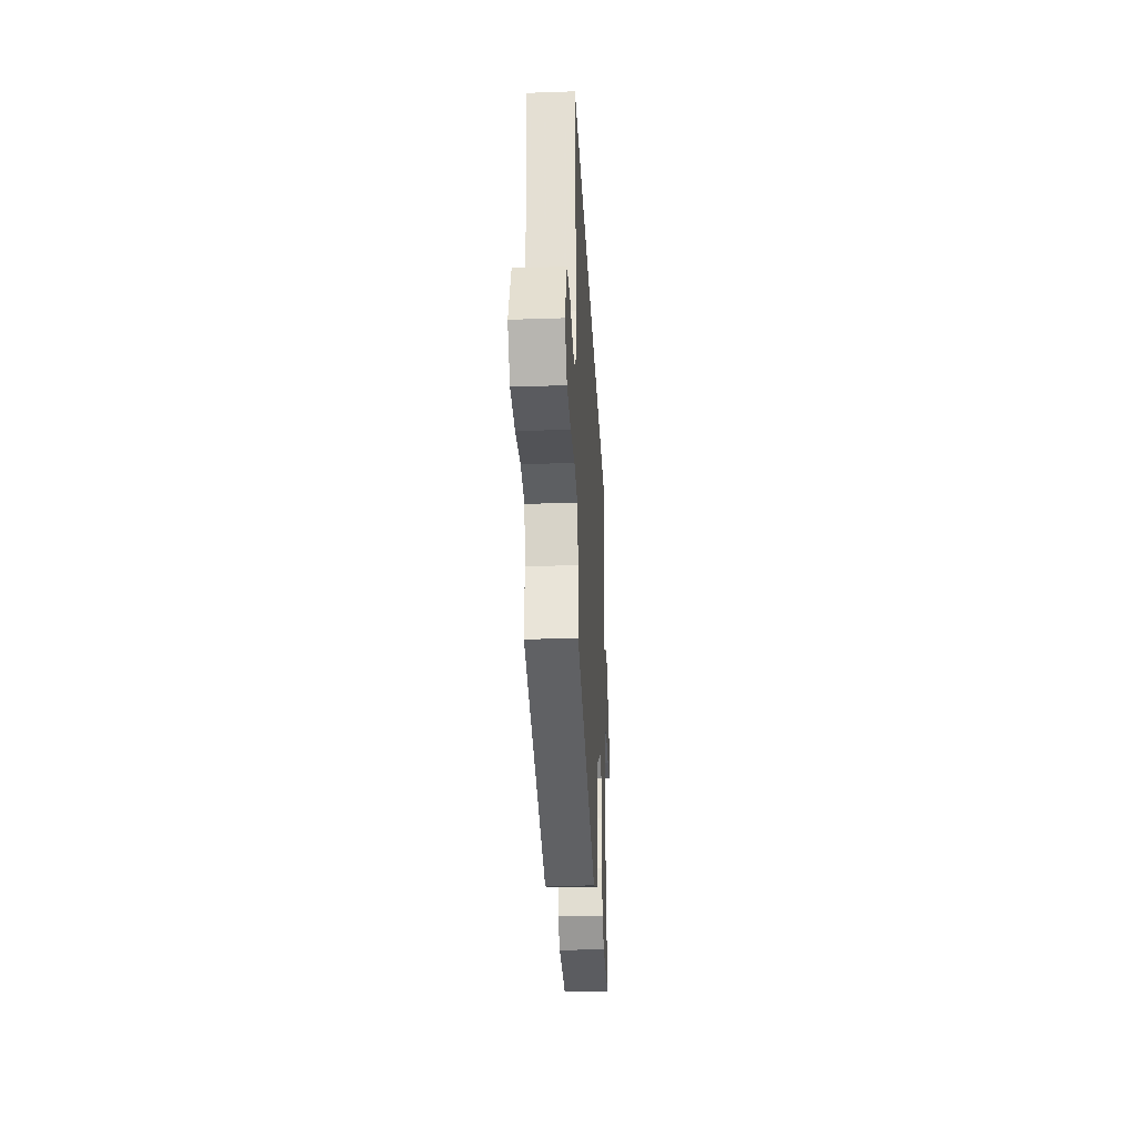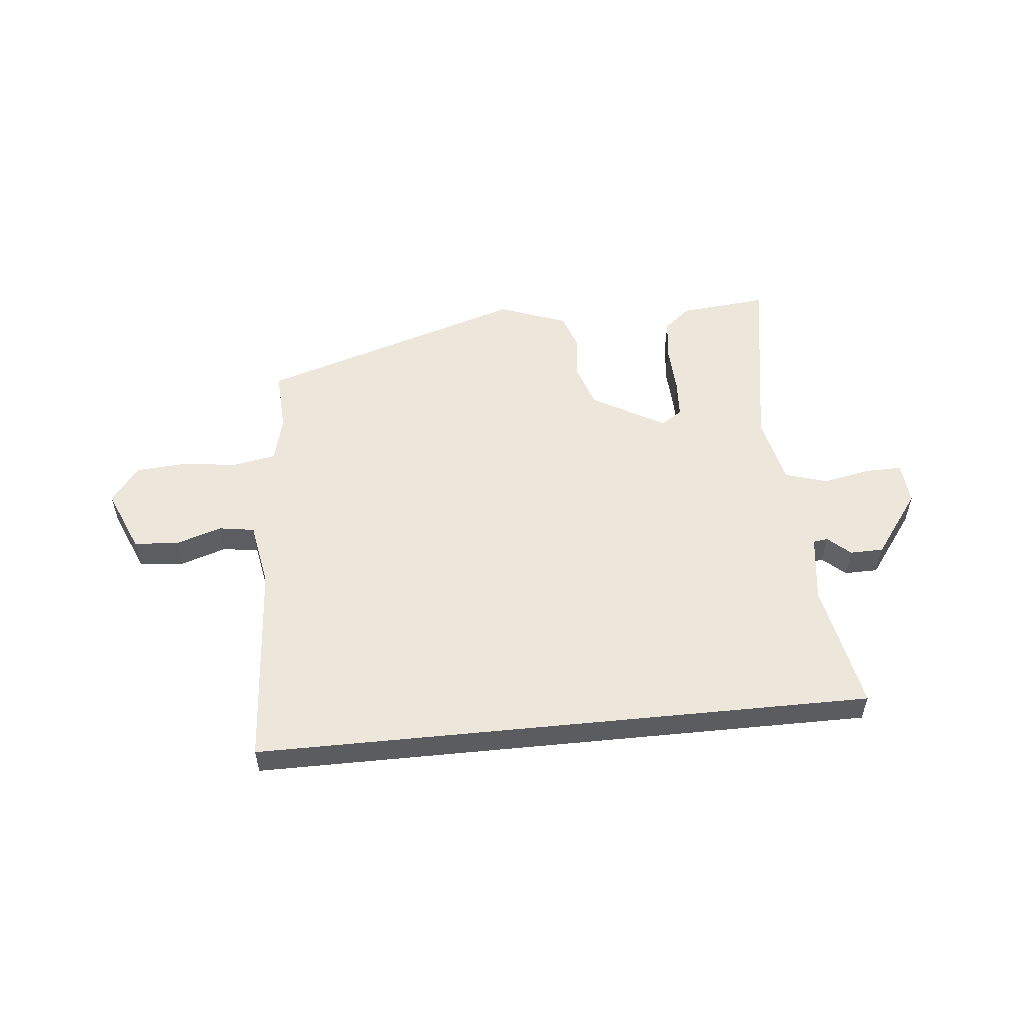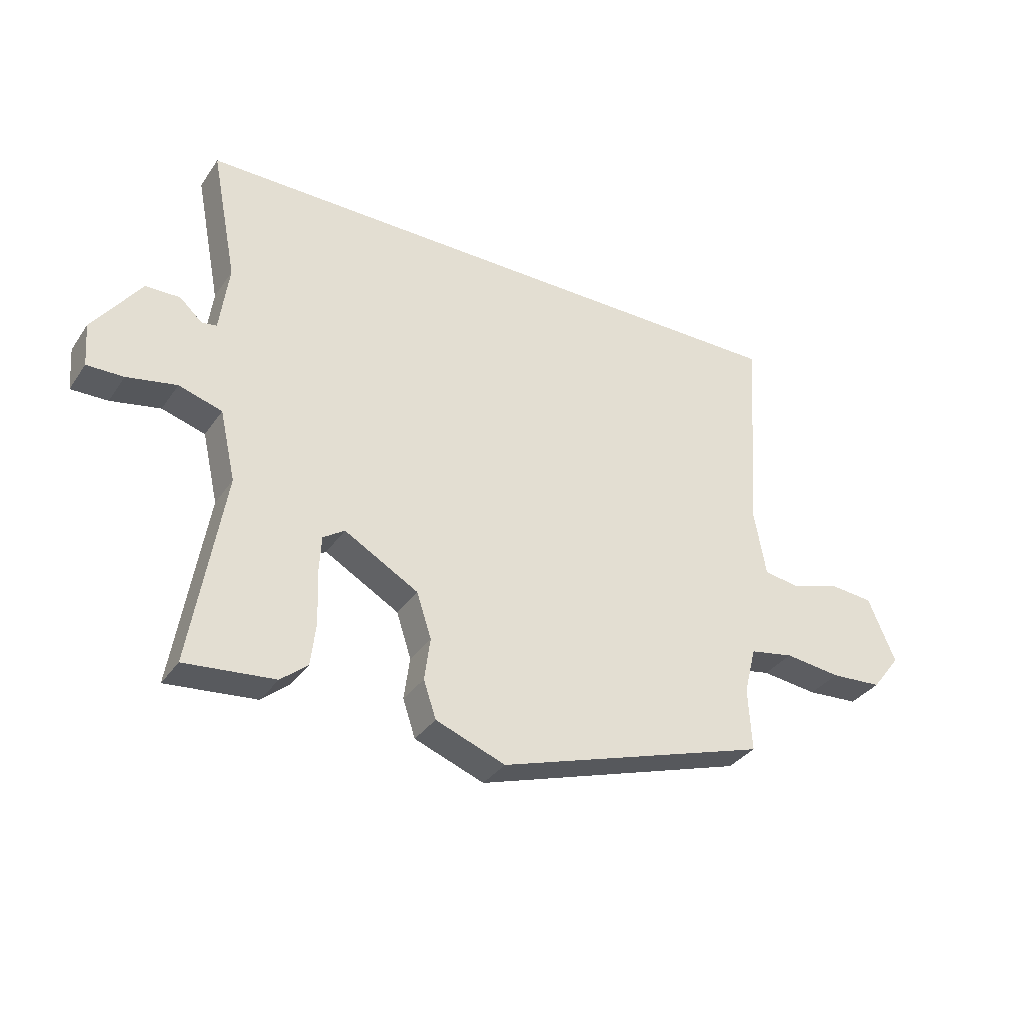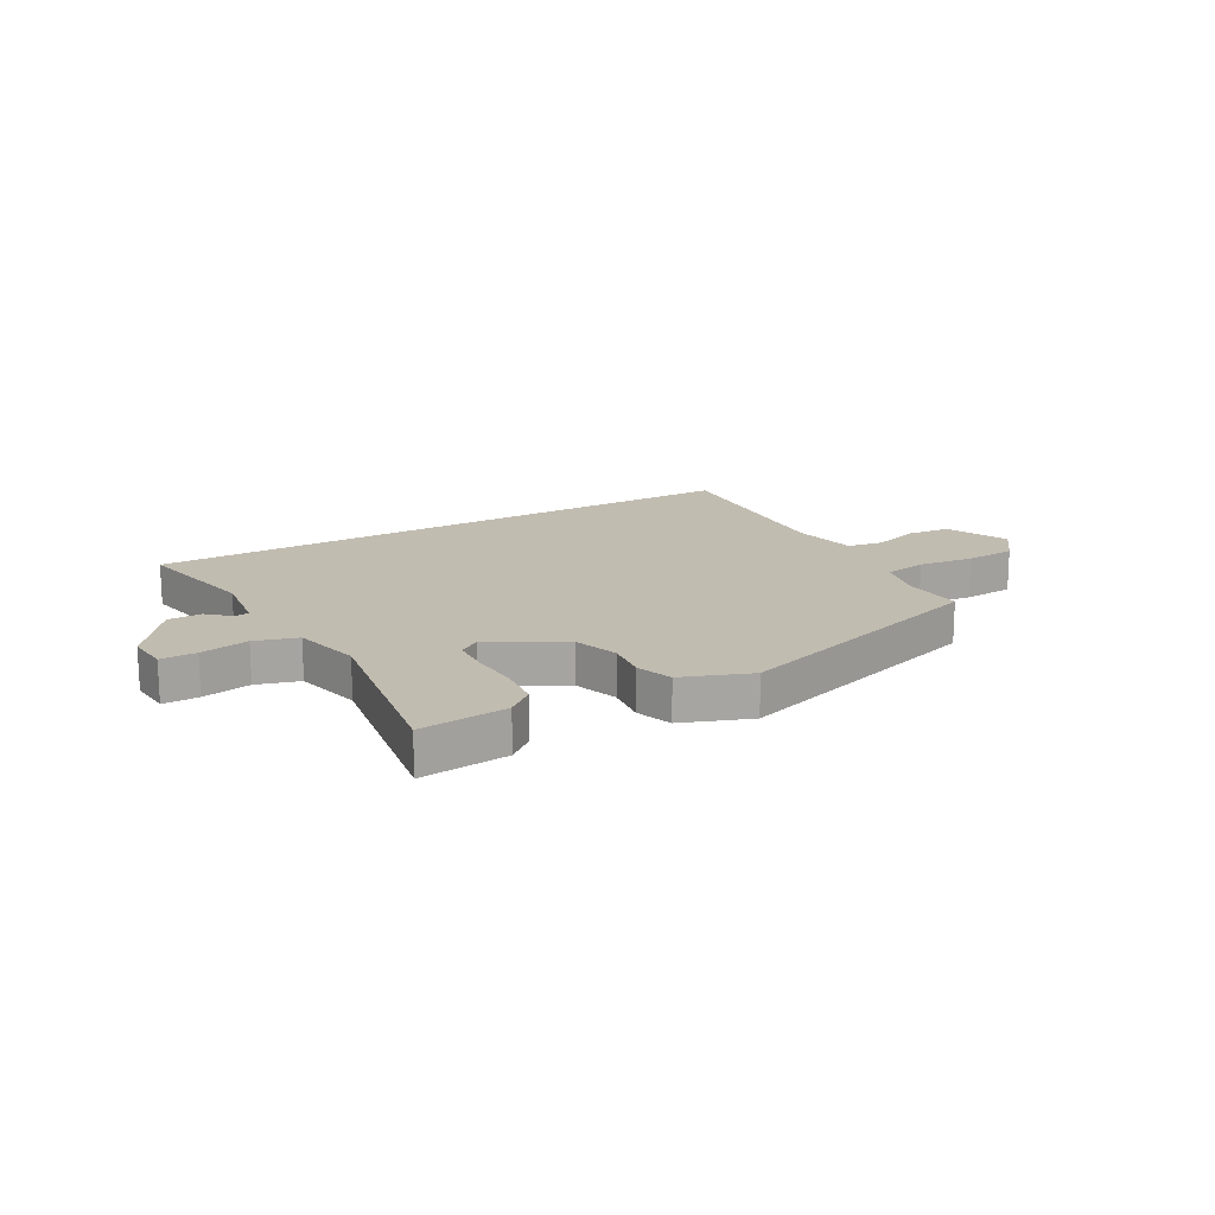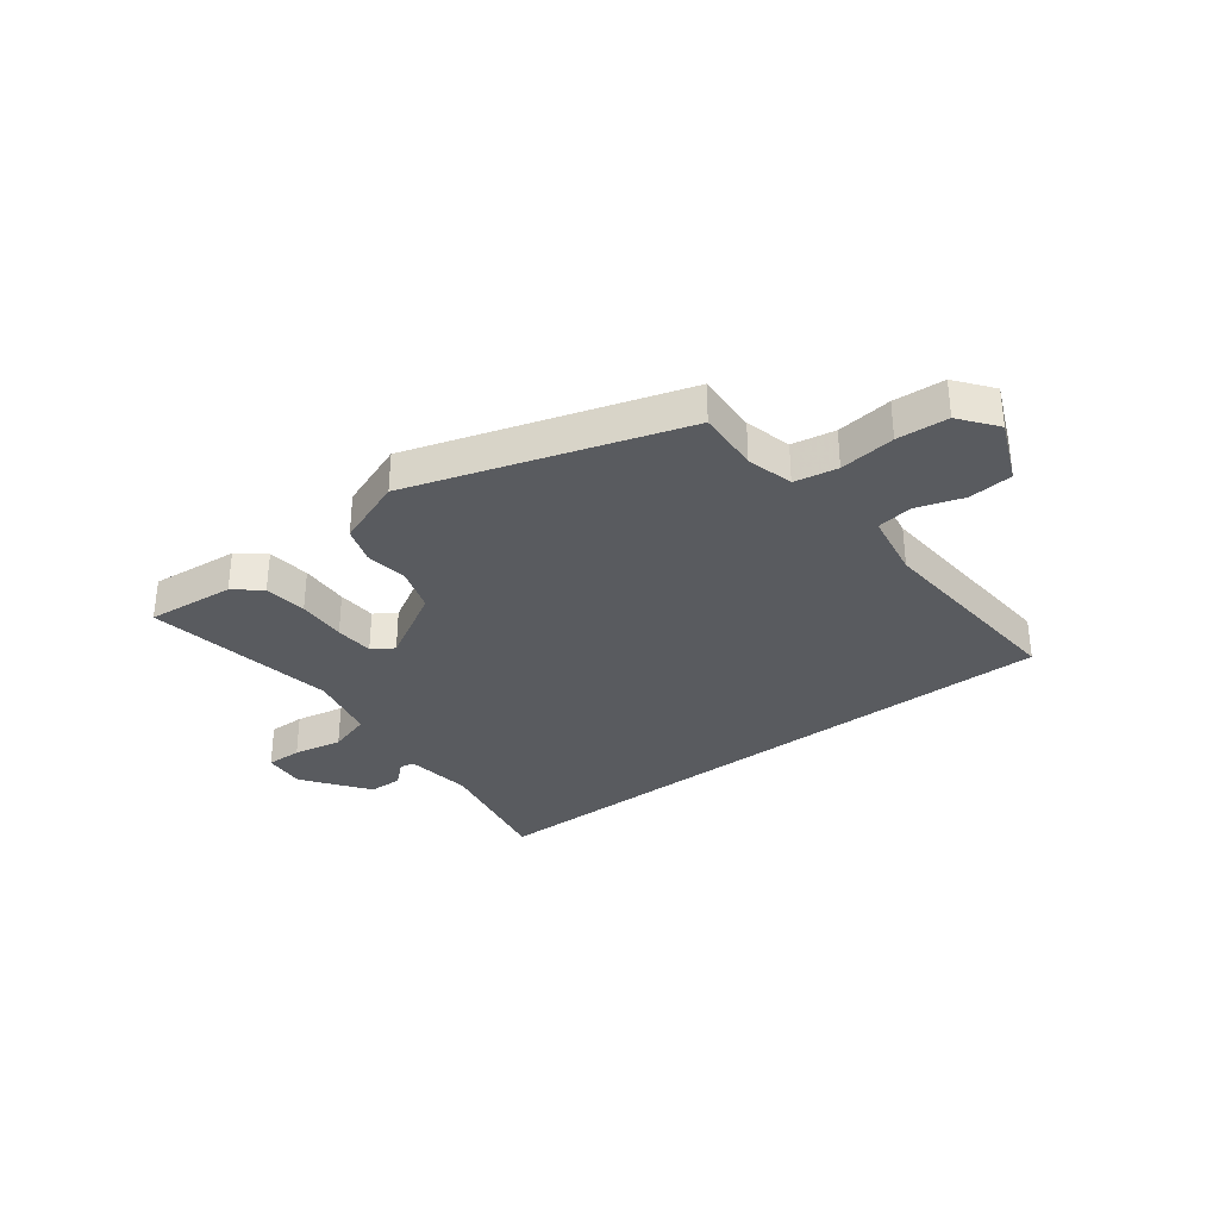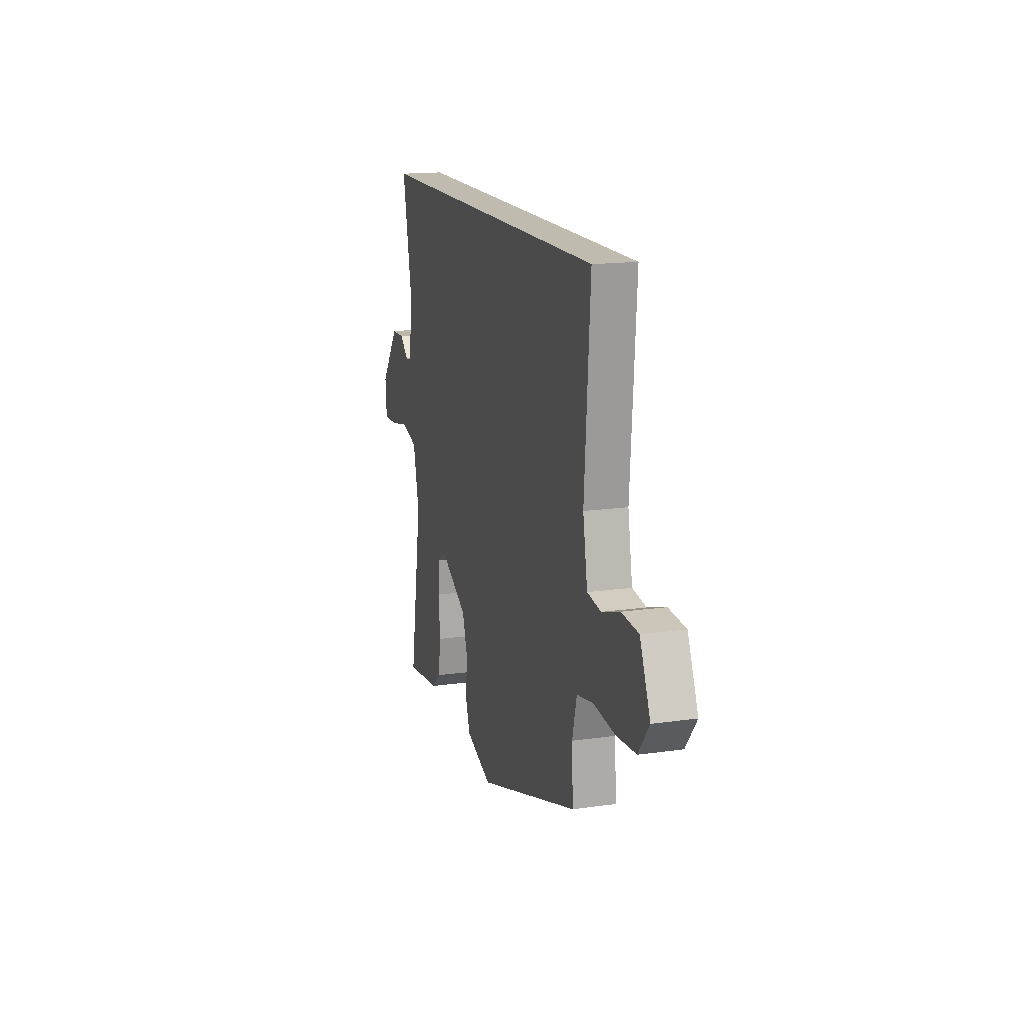
<metadata>
{"format":"obj","ext":"obj","renderer":"f3d","projection":"perspective","resolution":1024,"background":"white","views":[{"elev":-29.2,"azim":-87.1,"up":"+Z"},{"elev":54.1,"azim":-5.7,"up":"+Y"},{"elev":-34.2,"azim":150.5,"up":"+Z"},{"elev":16.5,"azim":150.2,"up":"+Y"},{"elev":-32.7,"azim":-142.7,"up":"+Y"},{"elev":15.9,"azim":-106.6,"up":"+Z"}]}
</metadata>
<code>
v -0.543 0.07 0.5
v 0.561 0.07 0.5
v 0.516 0.07 0.27
v 0.532 0.07 0.15
v 0.558 0.07 0.146
v 0.598 0.07 0.182
v 0.658 0.07 0.181
v 0.742 0.07 0.067
v 0.736 0.07 -0.009
v 0.672 0.07 -0.008
v 0.585 0.07 0.009
v 0.509 0.07 -0.014
v 0.481 0.07 -0.137
v 0.538 0.07 -0.478
v 0.381 0.07 -0.463
v 0.334 0.07 -0.424
v 0.325 0.07 -0.348
v 0.329 0.07 -0.261
v 0.325 0.07 -0.192
v 0.287 0.07 -0.167
v 0.157 0.07 -0.241
v 0.131 0.07 -0.32
v 0.141 0.07 -0.395
v 0.119 0.07 -0.46
v -0.003 0.07 -0.506
v -0.48 0.07 -0.355
v -0.474 0.07 -0.244
v -0.495 0.07 -0.161
v -0.572 0.07 -0.147
v -0.671 0.07 -0.159
v -0.762 0.07 -0.153
v -0.812 0.07 -0.088
v -0.764 0.07 0.025
v -0.685 0.07 0.032
v -0.602 0.07 0.005
v -0.538 0.07 0.015
v -0.517 0.07 0.133
v -0.543 0 0.5
v 0.561 0 0.5
v 0.516 0 0.27
v 0.532 0 0.15
v 0.558 0 0.146
v 0.598 0 0.182
v 0.658 0 0.181
v 0.742 0 0.067
v 0.736 0 -0.009
v 0.672 0 -0.008
v 0.585 0 0.009
v 0.509 0 -0.014
v 0.481 0 -0.137
v 0.538 0 -0.478
v 0.381 0 -0.463
v 0.334 0 -0.424
v 0.325 0 -0.348
v 0.329 0 -0.261
v 0.325 0 -0.192
v 0.287 0 -0.167
v 0.157 0 -0.241
v 0.131 0 -0.32
v 0.141 0 -0.395
v 0.119 0 -0.46
v -0.003 0 -0.506
v -0.48 0 -0.355
v -0.474 0 -0.244
v -0.495 0 -0.161
v -0.572 0 -0.147
v -0.671 0 -0.159
v -0.762 0 -0.153
v -0.812 0 -0.088
v -0.764 0 0.025
v -0.685 0 0.032
v -0.602 0 0.005
v -0.538 0 0.015
v -0.517 0 0.133
f 32 33 34 35
f 32 35 36
f 29 30 31 32
f 28 29 32 36
f 27 28 36 37
f 25 26 27
f 22 23 24 25
f 21 22 25 27
f 20 21 27 37
f 15 16 17 18
f 13 14 15 18
f 12 13 18 19
f 8 9 10 11
f 8 11 12
f 5 6 7 8
f 4 5 8 12
f 3 4 12 19
f 20 37 1 2
f 2 3 19 20
f 72 71 70 69
f 73 72 69
f 69 68 67 66
f 73 69 66 65
f 74 73 65 64
f 64 63 62
f 62 61 60 59
f 64 62 59 58
f 74 64 58 57
f 55 54 53 52
f 55 52 51 50
f 56 55 50 49
f 48 47 46 45
f 49 48 45
f 45 44 43 42
f 49 45 42 41
f 56 49 41 40
f 39 38 74 57
f 57 56 40 39
f 1 38 39 2
f 2 39 40 3
f 3 40 41 4
f 4 41 42 5
f 5 42 43 6
f 6 43 44 7
f 7 44 45 8
f 8 45 46 9
f 9 46 47 10
f 10 47 48 11
f 11 48 49 12
f 12 49 50 13
f 13 50 51 14
f 14 51 52 15
f 15 52 53 16
f 16 53 54 17
f 17 54 55 18
f 18 55 56 19
f 19 56 57 20
f 20 57 58 21
f 21 58 59 22
f 22 59 60 23
f 23 60 61 24
f 24 61 62 25
f 25 62 63 26
f 26 63 64 27
f 27 64 65 28
f 28 65 66 29
f 29 66 67 30
f 30 67 68 31
f 31 68 69 32
f 32 69 70 33
f 33 70 71 34
f 34 71 72 35
f 35 72 73 36
f 36 73 74 37
f 37 74 38 1

</code>
